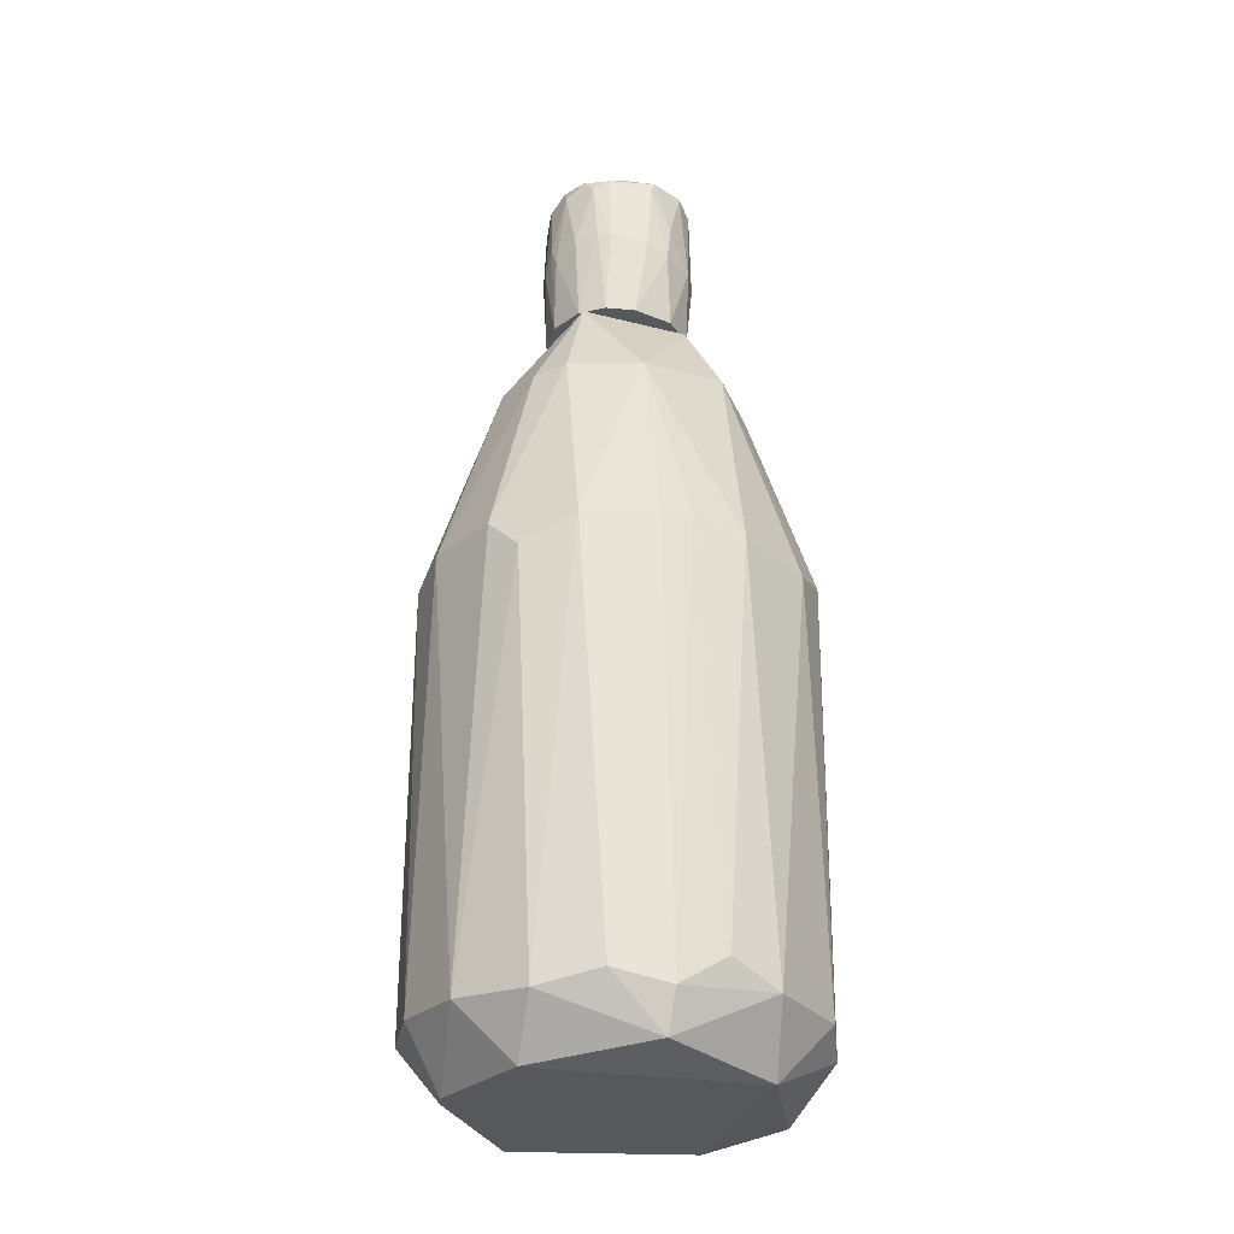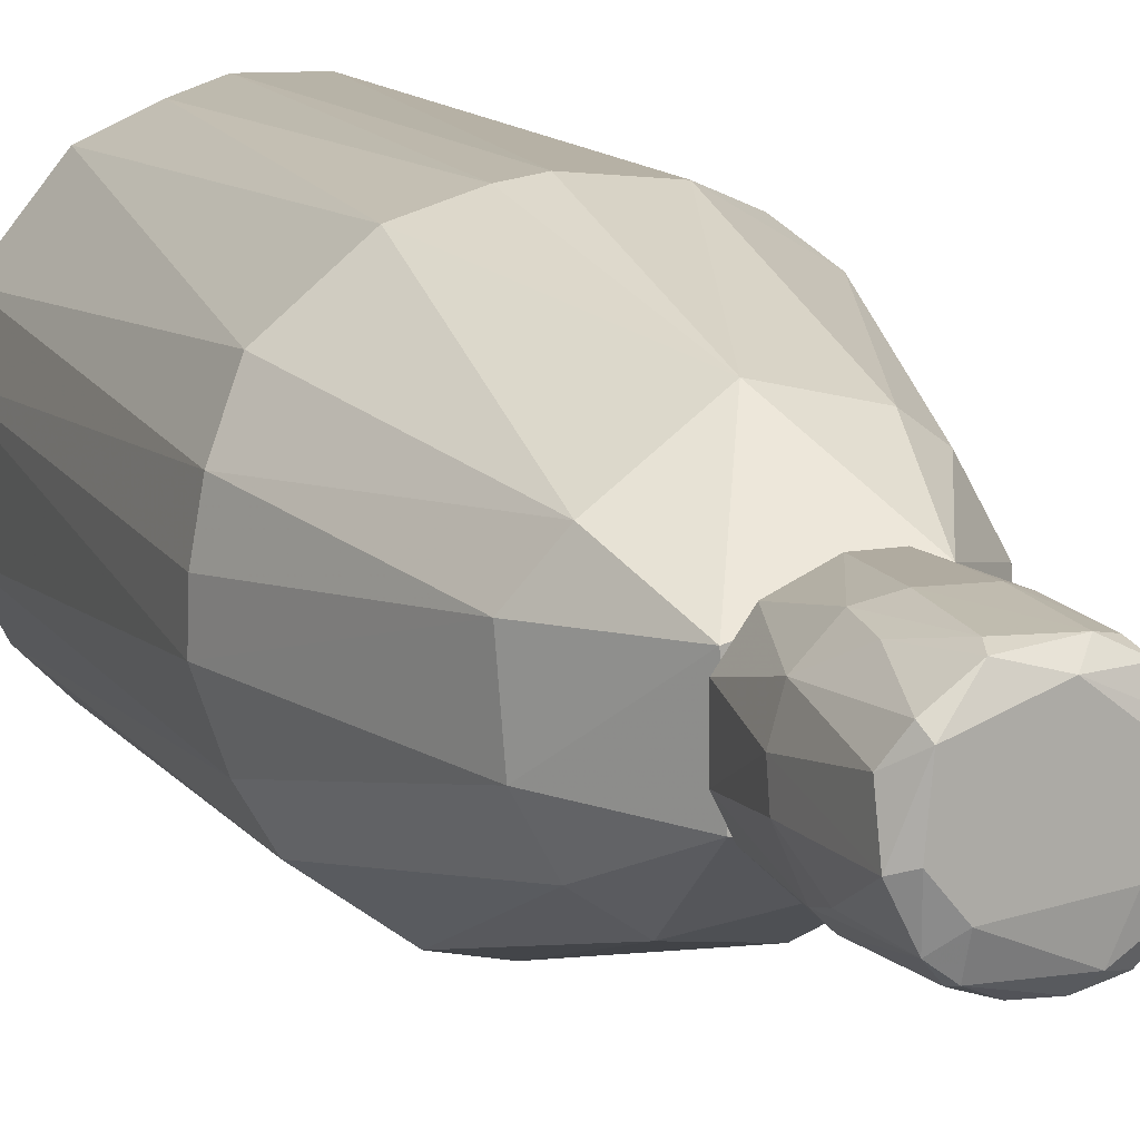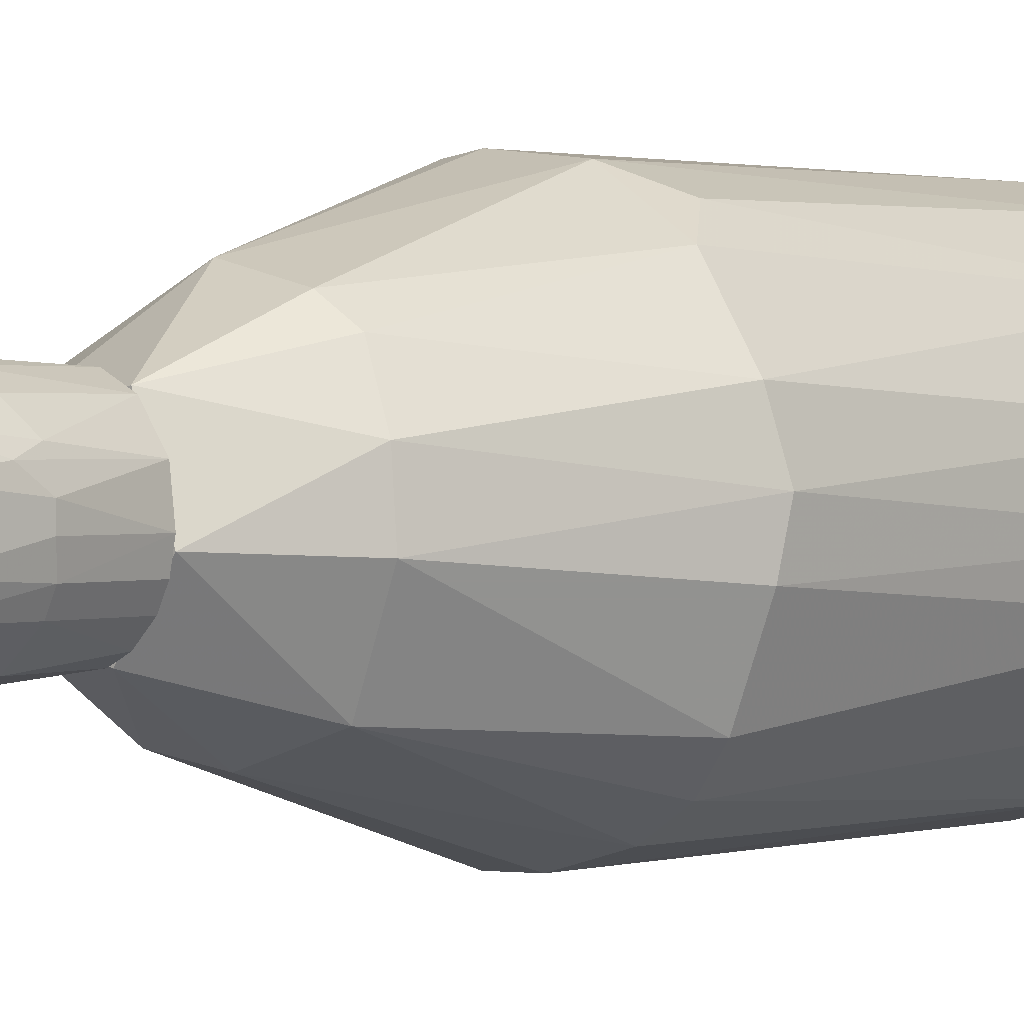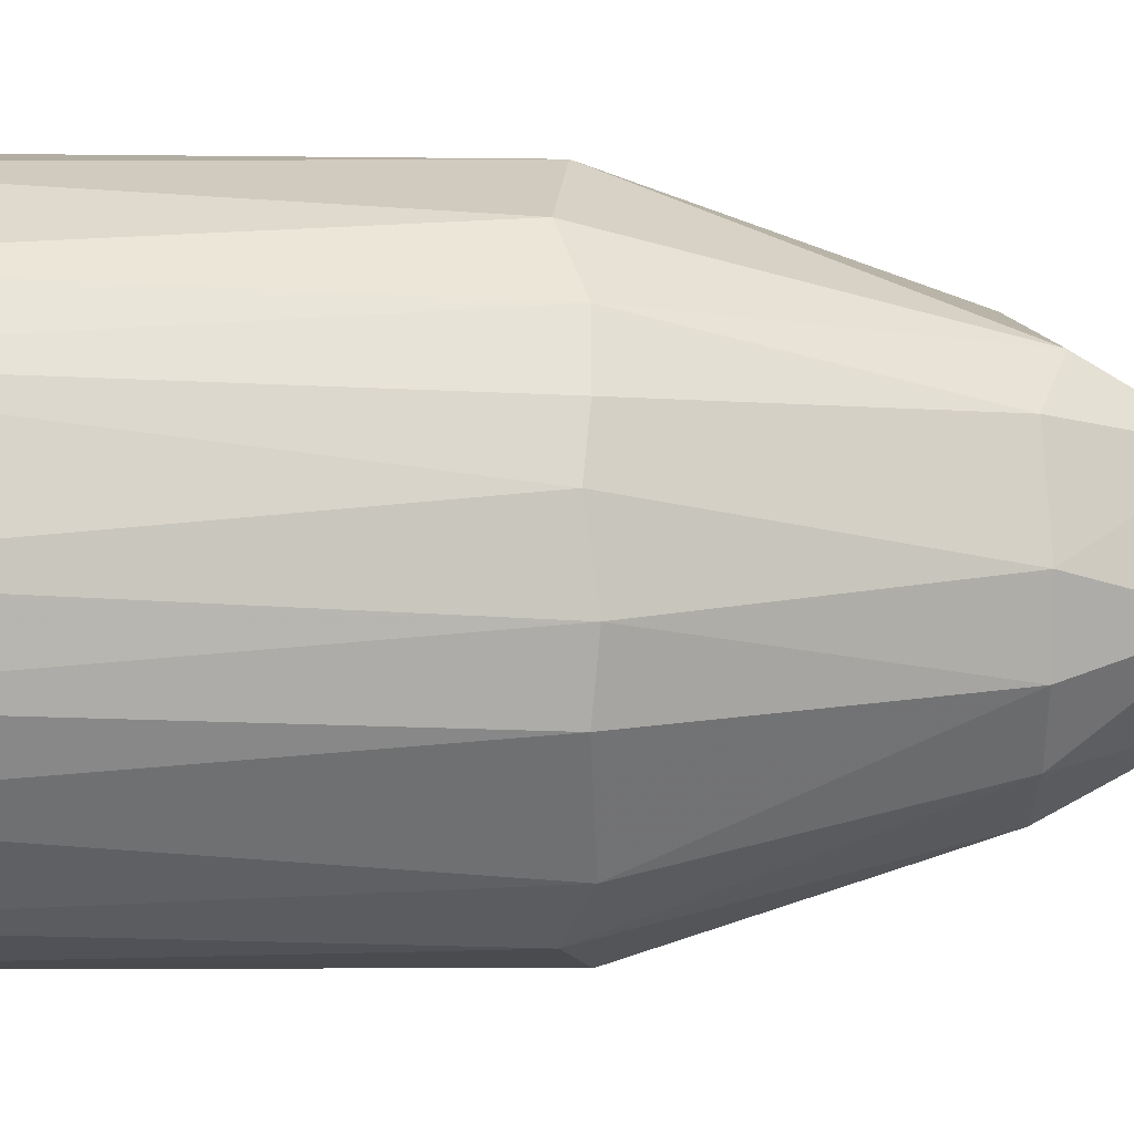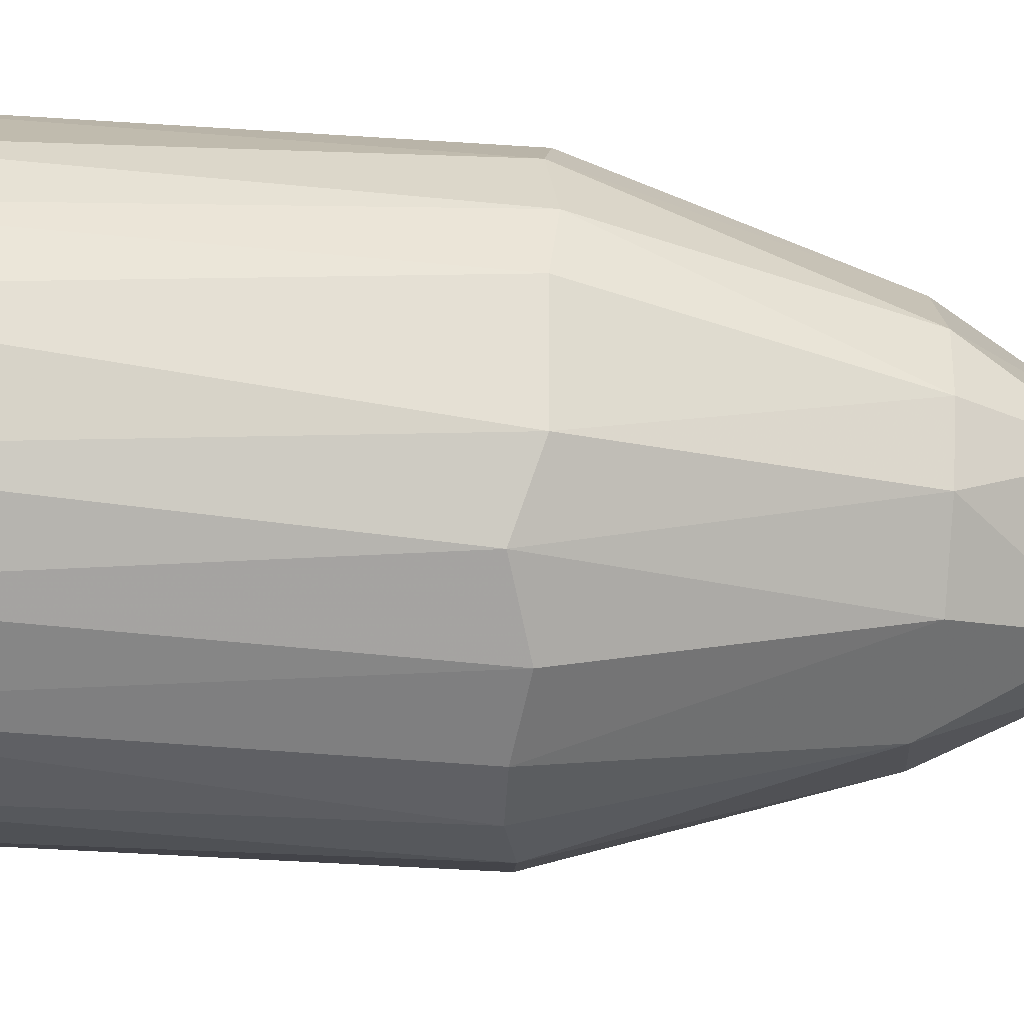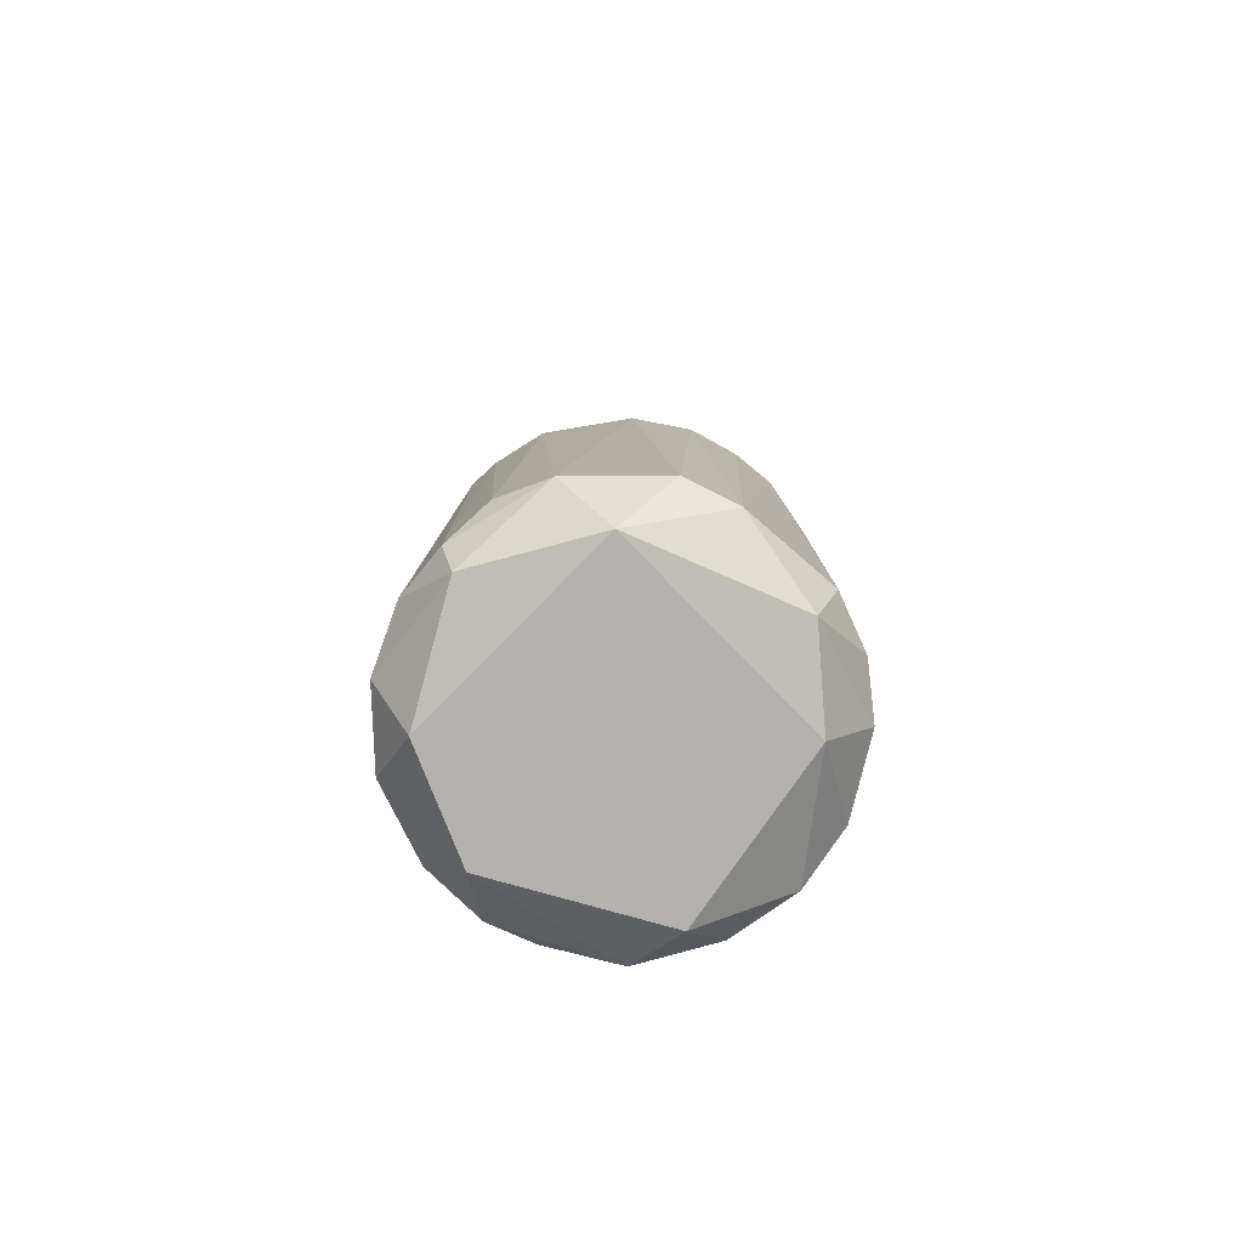
<metadata>
{"format":"obj","ext":"obj","renderer":"f3d","projection":"perspective","resolution":1024,"background":"white","views":[{"elev":-28.6,"azim":-7.8,"up":"+Y"},{"elev":12.6,"azim":157.4,"up":"+Z"},{"elev":1.1,"azim":-138.0,"up":"+Z"},{"elev":-17.8,"azim":89.3,"up":"+Z"},{"elev":-77.1,"azim":86.3,"up":"+Z"},{"elev":-79.7,"azim":51.0,"up":"+Y"}]}
</metadata>
<code>
o convex_0
v -0.02477 -0.8654 -0.3588
v 0.02398 0.01307 0.3654
v 0.08097 0.01307 0.3572
v -0.05731 0.5908 -0.131
v -0.3584 -0.8169 0.08865
v 0.3576 -0.8493 0.06427
v 0.3332 0.02111 -0.1554
v -0.3584 0.02111 -0.06584
v 0.03208 -0.9064 0.3327
v -0.2608 0.02111 0.2596
v -0.06549 0.02111 -0.3588
v 0.1786 0.4361 0.1456
v -0.277 -0.8574 -0.2367
v 0.2274 -0.8249 -0.2937
v 0.3006 -0.01955 0.2188
v -0.08176 0.5908 0.1212
v -0.1794 -0.8331 0.3246
v 0.1542 0.02111 -0.3344
v 0.2193 -0.8167 0.3002
v 0.1135 0.5908 -0.08211
v -0.2445 0.00488 -0.2775
v 0.1786 -0.9308 -0.2286
v -0.2933 -0.9308 0.04793
v 0.3657 0.01292 0.03166
v 0.3494 -0.8167 -0.1228
v -0.2363 0.4118 -0.03329
v -0.3421 0.02111 0.1294
v 0.2274 -0.9308 0.1944
v -0.3502 -0.8005 -0.1228
v -0.1631 -0.8167 -0.3344
v -0.1143 0.00488 0.349
v 0.04025 -0.833 0.3654
v 0.09724 0.4118 -0.2205
v -0.1631 -0.9308 -0.253
v -0.2933 -0.8249 0.2269
v 0.01588 0.3954 0.2433
v 0.2274 0.4117 -0.07401
v 0.2843 0.01292 -0.2367
v 0.08907 -0.8248 -0.3588
v 0.1786 -0.003312 0.3246
v -0.3014 0.02111 -0.2124
v 0.3332 -0.8169 0.1618
v -0.1631 0.3954 -0.1879
v -0.1794 0.3954 0.17
v 0.1216 0.5908 0.0723
v -0.1875 -0.9308 0.235
v 0.3088 -0.9144 -0.1066
v 0.04835 -0.01136 -0.367
v -0.06549 -0.8085 0.3654
v -0.02477 0.4118 -0.2367
v 0.2355 0.4035 0.0642
v 0.3494 0.01292 0.1212
v -0.1387 0.5908 -0.02519
v -0.3665 0.00488 0.02356
v -0.2282 0.4117 0.07237
v 0.3006 -0.8087 -0.2205
v -0.3665 -0.8249 -0.03329
v 0.3657 0.00488 -0.04956
v 0.1298 -0.7761 0.349
v -0.1712 0.00488 -0.3262
v -0.1224 0.4035 0.2107
v 0.1786 0.4117 -0.1635
v -0.04104 -0.8167 -0.367
v -0.2119 -0.04398 0.3083
f 35 17 64
f 4 16 20
f 19 9 28
f 23 22 28
f 13 21 30
f 3 2 32
f 9 19 32
f 4 20 33
f 1 22 34
f 23 13 34
f 22 23 34
f 30 1 34
f 13 30 34
f 5 23 35
f 27 5 35
f 10 27 35
f 2 3 36
f 31 2 36
f 14 18 38
f 18 14 39
f 22 1 39
f 14 22 39
f 15 12 40
f 19 15 40
f 36 3 40
f 12 36 40
f 21 13 41
f 8 26 41
f 29 8 41
f 13 29 41
f 15 19 42
f 19 28 42
f 28 6 42
f 21 41 43
f 41 26 43
f 27 10 44
f 20 16 45
f 36 12 45
f 16 36 45
f 37 20 45
f 9 17 46
f 28 9 46
f 23 28 46
f 17 35 46
f 35 23 46
f 22 14 47
f 25 6 47
f 6 28 47
f 28 22 47
f 33 18 48
f 18 39 48
f 17 9 49
f 2 31 49
f 31 17 49
f 32 2 49
f 9 32 49
f 4 33 50
f 43 4 50
f 48 11 50
f 33 48 50
f 45 12 51
f 37 45 51
f 12 15 52
f 6 24 52
f 15 42 52
f 42 6 52
f 51 12 52
f 24 51 52
f 16 4 53
f 4 43 53
f 43 26 53
f 26 8 54
f 5 27 54
f 44 16 55
f 27 44 55
f 16 53 55
f 53 26 55
f 26 54 55
f 54 27 55
f 7 25 56
f 14 38 56
f 38 7 56
f 47 14 56
f 25 47 56
f 23 5 57
f 13 23 57
f 8 29 57
f 29 13 57
f 54 8 57
f 5 54 57
f 24 6 58
f 25 7 58
f 6 25 58
f 7 37 58
f 51 24 58
f 37 51 58
f 3 32 59
f 32 19 59
f 19 40 59
f 40 3 59
f 11 30 60
f 30 21 60
f 21 43 60
f 43 50 60
f 50 11 60
f 10 31 61
f 36 16 61
f 31 36 61
f 16 44 61
f 44 10 61
f 18 33 62
f 33 20 62
f 20 37 62
f 37 7 62
f 38 18 62
f 7 38 62
f 1 30 63
f 30 11 63
f 39 1 63
f 11 48 63
f 48 39 63
f 31 10 64
f 17 31 64
f 10 35 64
o convex_1
v 0.1216 0.7943 -0.08214
v -0.1469 0.7373 -0.008932
v -0.1387 0.5908 -0.008932
v 0.04026 0.7536 0.1457
v 0.1298 0.5908 0.04799
v 0.1054 0.9245 0.07239
v -0.0736 0.9 -0.1229
v 0.04841 0.5908 -0.131
v -0.08172 0.9081 0.1131
v -0.08986 0.5908 0.1131
v 0.07281 0.9081 -0.1147
v -0.08172 0.5908 -0.1147
v -0.1306 0.9081 -0.04962
v 0.1379 0.9081 -0.02522
v 0.01583 0.5908 0.1375
v 0.1298 0.5908 -0.04148
v -0.0248 0.7698 -0.1473
v -0.1387 0.778 0.05613
v 0.1298 0.7292 0.0805
v 0.05655 0.9081 0.1294
v -0.03294 0.7617 0.1457
v -0.06549 0.9245 -0.04962
v -0.1224 0.7292 -0.08214
v 0.08907 0.7373 -0.1229
v -0.1143 0.9163 0.06427
v 0.1461 0.7373 -0.02522
v 0.08907 0.5908 0.105
v 0.1379 0.8919 0.04799
v 0.024 0.8838 -0.1391
v 0.08907 0.8024 0.1212
v -0.1306 0.5908 0.05613
v -0.008512 0.9245 0.1131
v -0.03294 0.9 0.1375
v 0.07281 0.9245 -0.06591
v -0.1387 0.8838 0.03984
v -0.09803 0.7617 0.1131
v 0.1054 0.5908 -0.09028
v 0.024 0.7292 -0.1473
v -0.0492 0.5908 -0.131
v -0.0736 0.7373 -0.131
v -0.1224 0.8838 -0.08214
v 0.1135 0.9081 0.08865
v -0.04106 0.9163 -0.1147
v -0.1306 0.5908 -0.04962
v 0.1461 0.7292 0.02358
v -0.04106 0.5908 0.1375
v 0.1054 0.9081 -0.09028
v -0.1143 0.8838 0.08865
v 0.08092 0.7292 0.1294
v -0.05735 0.7698 0.1375
v -0.1387 0.8838 -0.04148
v -0.1387 0.7292 -0.04962
v -0.1469 0.7373 0.02358
v -0.0248 0.8919 -0.1391
v 0.1135 0.7373 -0.09846
v 0.05655 0.7698 -0.1391
v -0.1306 0.7373 0.07239
v 0.04841 0.8838 0.1375
v -0.1143 0.9163 -0.06591
v 0.07281 0.8838 -0.1229
v -0.08172 0.9245 0.05613
v 0.1135 0.9245 -0.01705
v -0.06549 0.8838 0.1294
v -0.1143 0.5908 -0.08214
f 108 87 128
f 69 67 72
f 67 69 74
f 72 67 76
f 74 69 79
f 69 72 80
f 65 78 90
f 79 69 91
f 69 83 91
f 78 70 92
f 67 74 95
f 84 70 96
f 70 86 96
f 89 73 96
f 85 68 97
f 96 73 97
f 84 96 97
f 86 70 98
f 89 77 99
f 80 72 101
f 72 88 101
f 81 93 102
f 72 76 103
f 102 72 103
f 81 102 103
f 71 81 104
f 76 87 104
f 103 76 104
f 81 103 104
f 71 104 105
f 104 87 105
f 70 84 106
f 92 70 106
f 83 92 106
f 84 94 106
f 94 83 106
f 98 75 107
f 86 98 107
f 76 67 108
f 69 80 109
f 83 69 109
f 90 78 109
f 80 90 109
f 78 92 109
f 92 83 109
f 79 68 110
f 74 79 110
f 68 85 110
f 78 65 111
f 75 98 111
f 73 89 112
f 99 82 112
f 89 99 112
f 68 79 113
f 79 91 113
f 91 83 113
f 83 94 113
f 100 74 114
f 74 110 114
f 110 85 114
f 66 99 115
f 99 77 115
f 77 105 115
f 115 105 116
f 67 66 116
f 105 87 116
f 108 67 116
f 87 108 116
f 66 115 116
f 66 67 117
f 67 95 117
f 95 82 117
f 99 66 117
f 82 99 117
f 81 71 118
f 75 93 118
f 93 81 118
f 71 107 118
f 107 75 118
f 65 90 119
f 90 80 119
f 80 101 119
f 101 88 119
f 111 65 119
f 88 111 119
f 88 72 120
f 72 102 120
f 102 93 120
f 95 74 121
f 82 95 121
f 74 100 121
f 112 82 121
f 100 112 121
f 94 84 122
f 97 68 122
f 84 97 122
f 68 113 122
f 113 94 122
f 77 89 123
f 105 77 123
f 71 105 123
f 107 71 123
f 86 107 123
f 93 75 124
f 111 88 124
f 75 111 124
f 88 120 124
f 120 93 124
f 96 86 125
f 89 96 125
f 123 89 125
f 86 123 125
f 70 78 126
f 98 70 126
f 78 111 126
f 111 98 126
f 97 73 127
f 85 97 127
f 73 112 127
f 112 100 127
f 114 85 127
f 100 114 127
f 87 76 128
f 76 108 128

</code>
